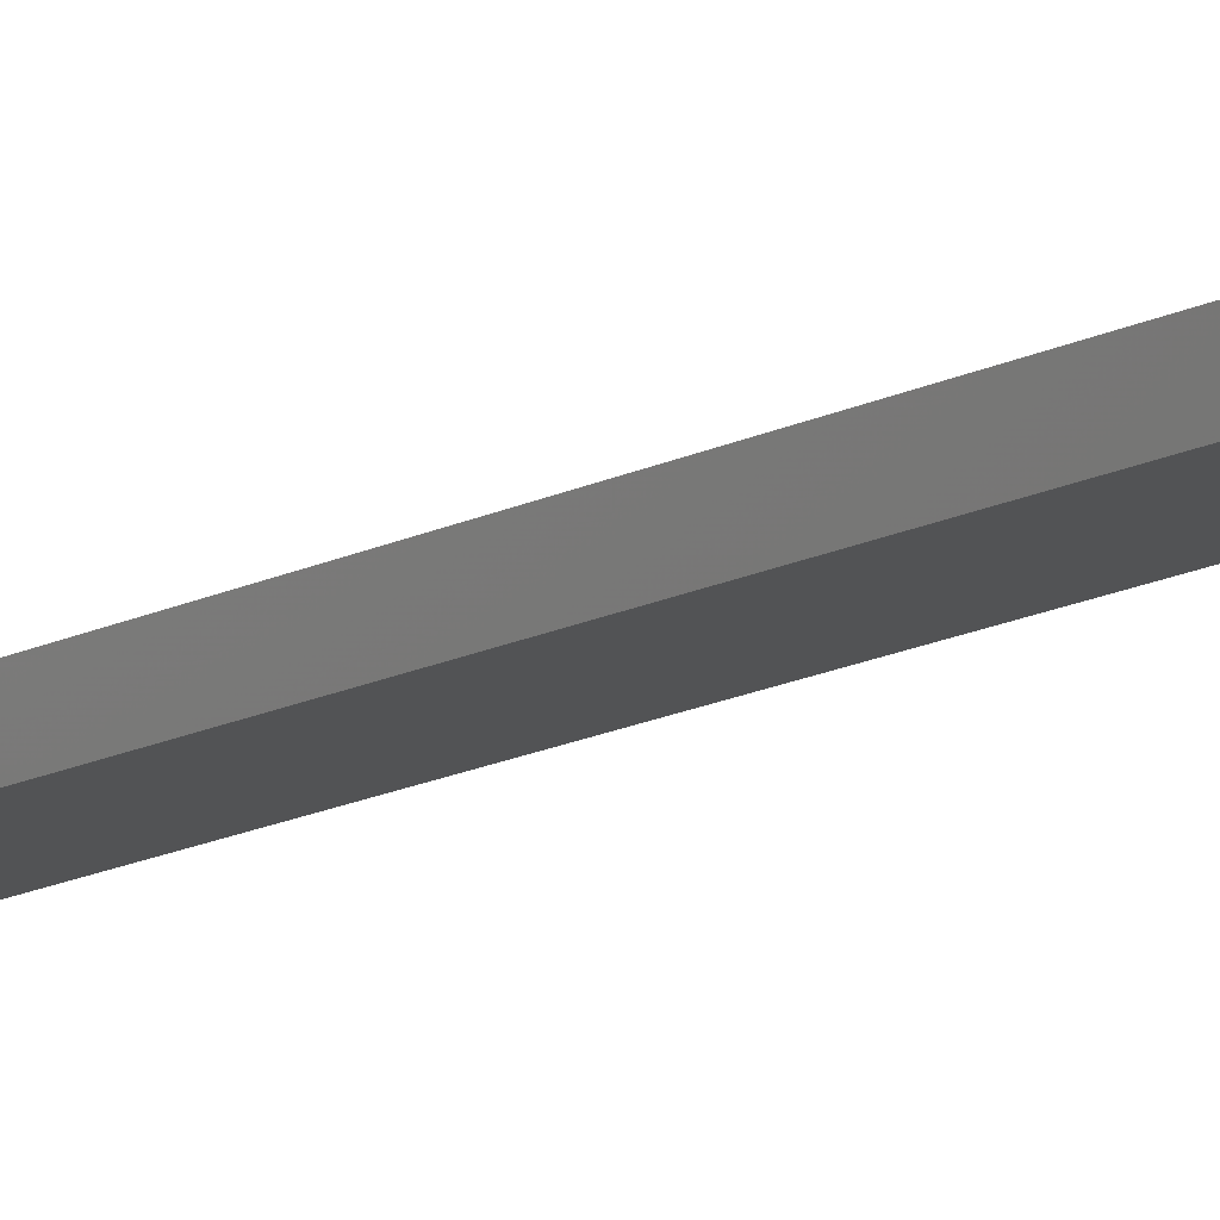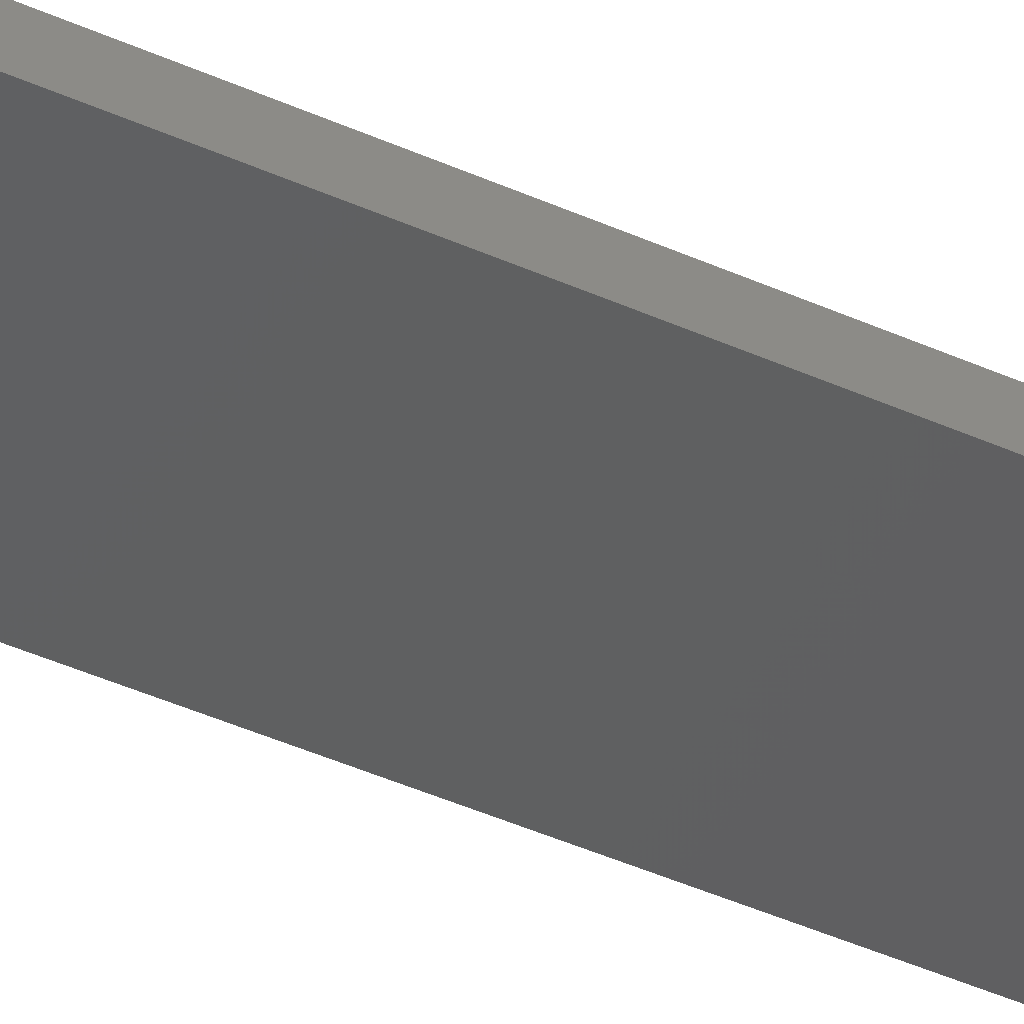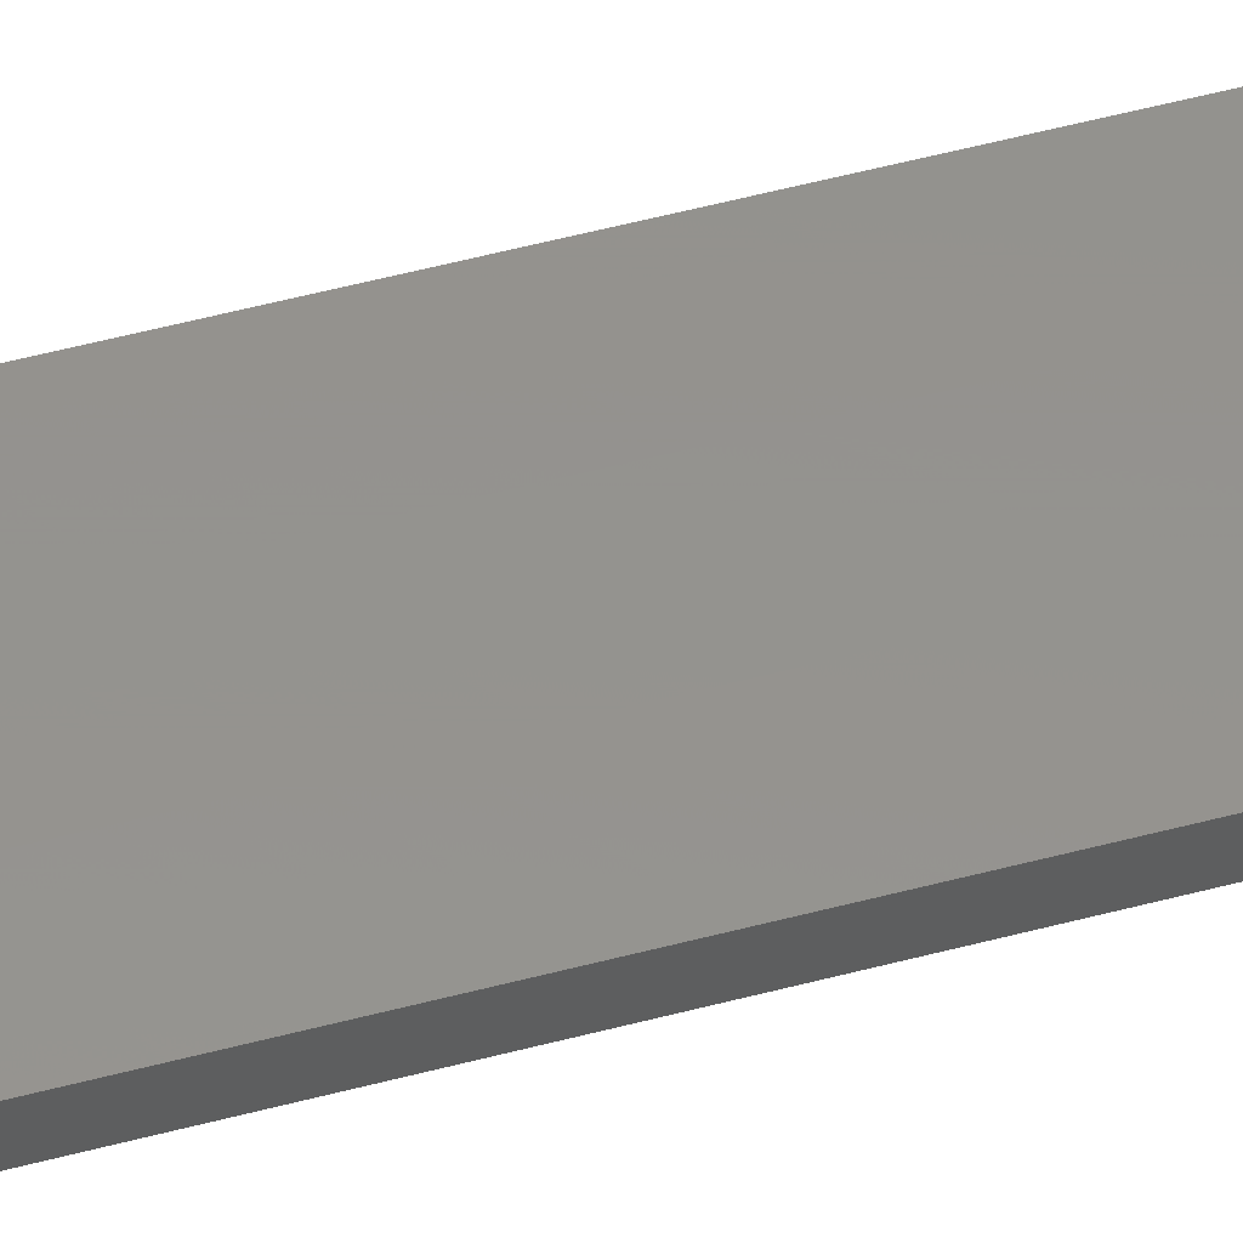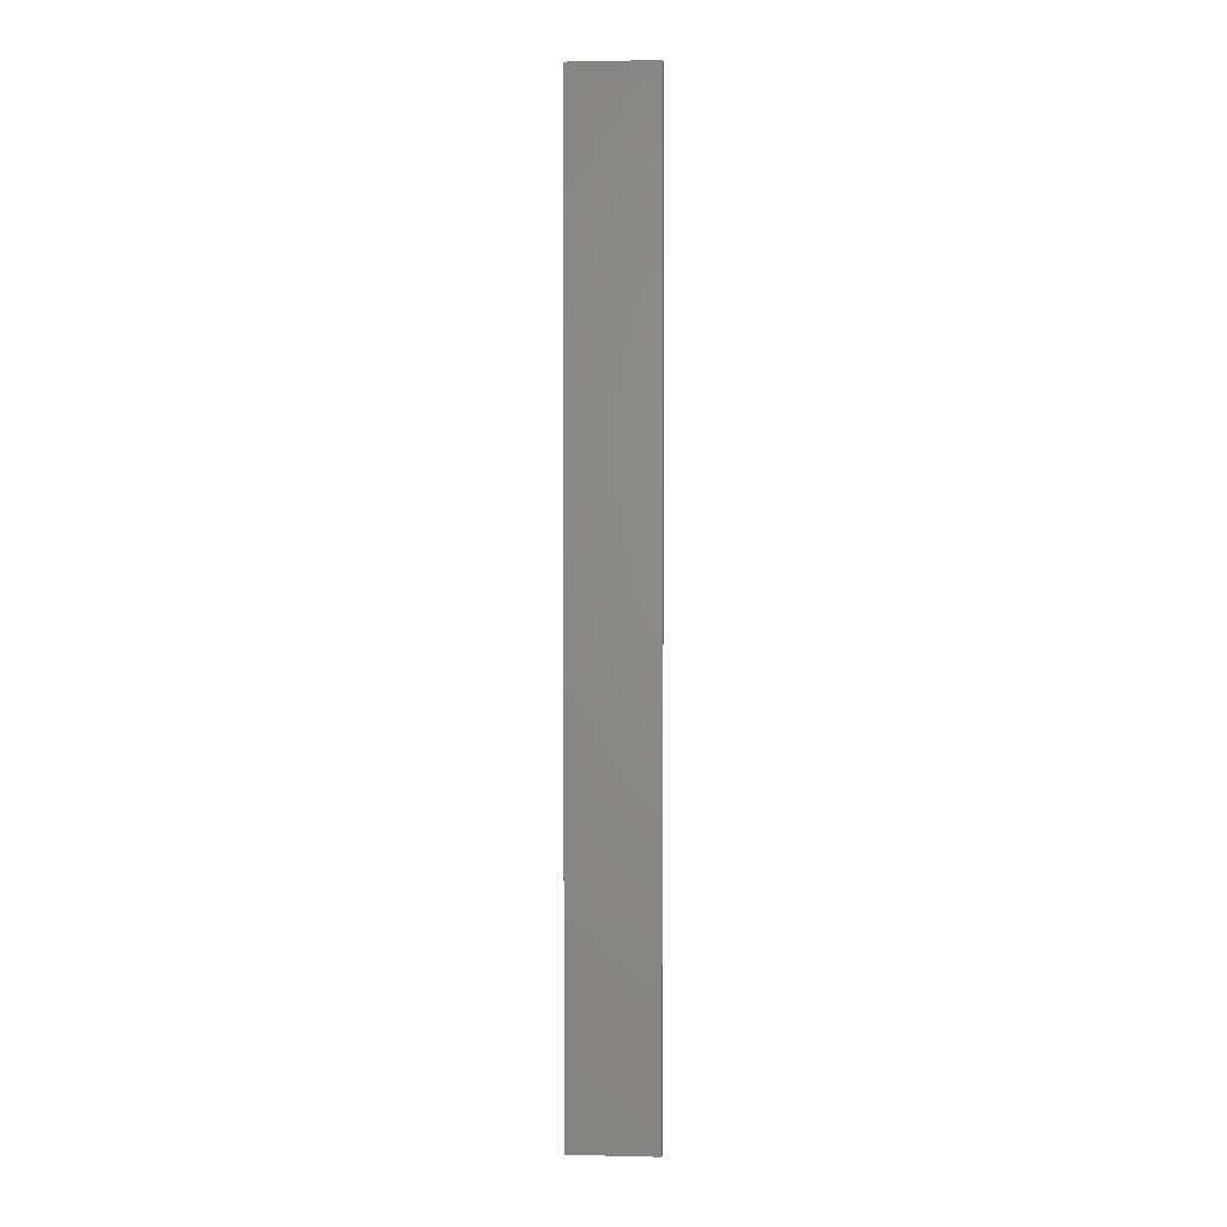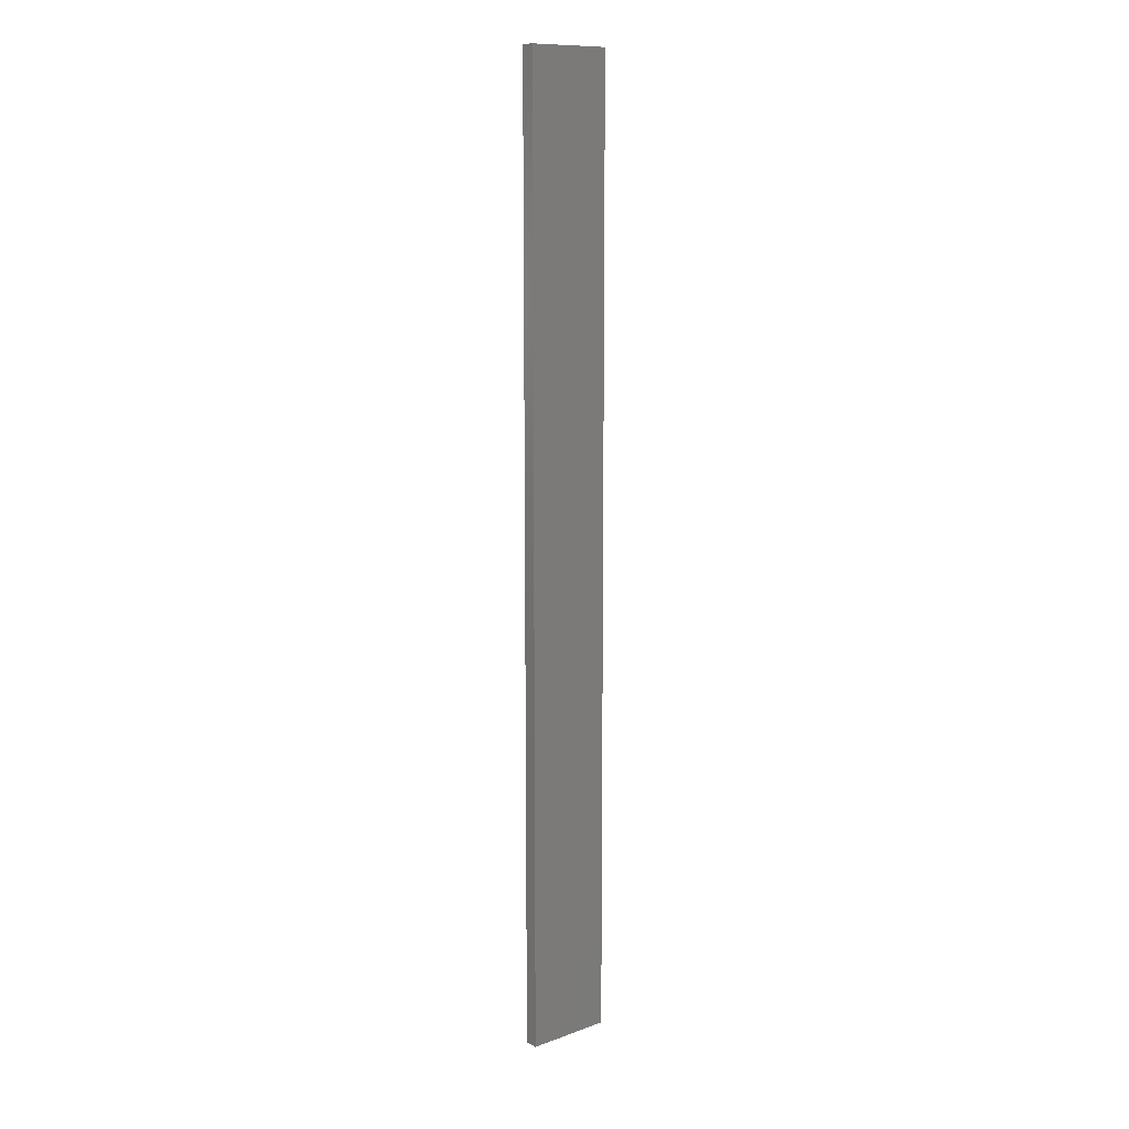
<metadata>
{"format":"stl","ext":"stl","renderer":"f3d","projection":"perspective","resolution":1024,"background":"white","views":[{"elev":-12.6,"azim":-37.5,"up":"+Y"},{"elev":-32.0,"azim":55.4,"up":"+Y"},{"elev":44.2,"azim":-108.1,"up":"+Y"},{"elev":2.2,"azim":-163.1,"up":"+Z"},{"elev":11.6,"azim":151.4,"up":"+Z"}]}
</metadata>
<code>
# stl→obj: 16 verts, 28 faces
v -19.19 2.361 53.07
v -19.19 2.361 49.48
v -19.29 2.338 49.48
v -19.29 2.338 53.07
v -19.4 2.316 49.48
v -19.4 2.316 53.07
v -19.5 2.293 53.07
v -19.5 2.293 49.48
v -19.49 2.244 49.48
v -19.49 2.244 53.07
v -19.18 2.312 49.48
v -19.28 2.289 53.07
v -19.28 2.289 49.48
v -19.39 2.267 49.48
v -19.18 2.312 53.07
v -19.39 2.267 53.07
f 1 2 3
f 4 3 5
f 4 1 3
f 6 4 5
f 7 5 8
f 7 6 5
f 7 9 10
f 8 9 7
f 11 12 13
f 13 12 14
f 15 12 11
f 14 16 9
f 12 16 14
f 16 10 9
f 15 11 1
f 11 2 1
f 14 9 8
f 5 14 8
f 3 13 14
f 3 14 5
f 2 11 13
f 2 13 3
f 16 6 10
f 10 6 7
f 12 4 16
f 16 4 6
f 15 1 12
f 12 1 4

</code>
